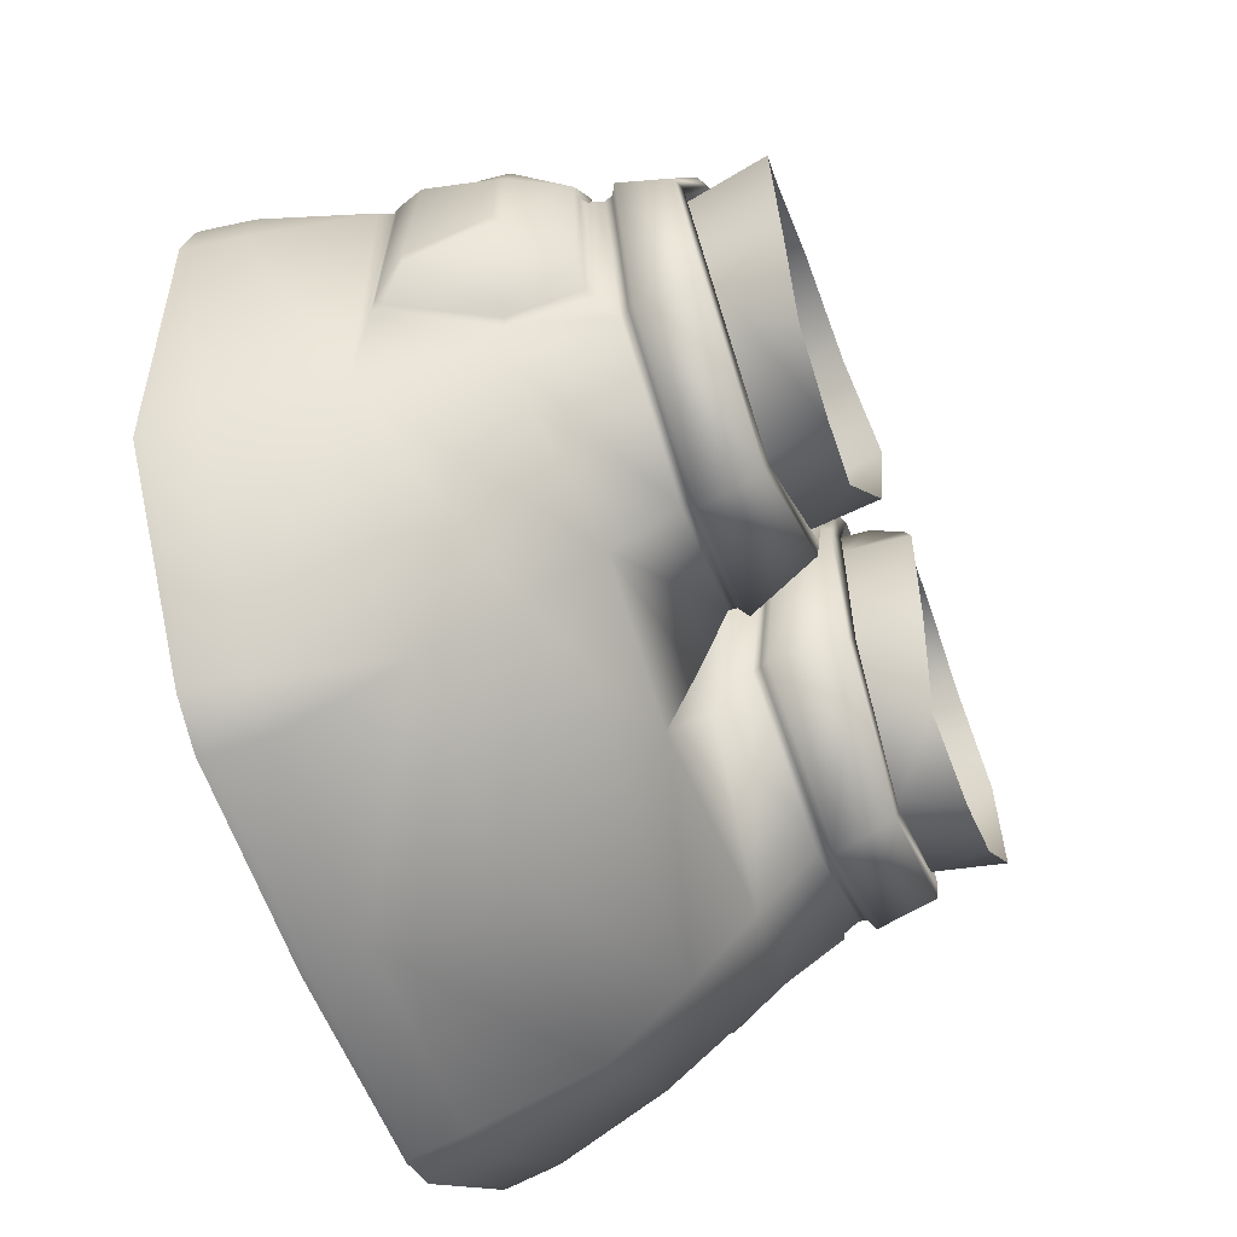
<metadata>
{"format":"obj","ext":"obj","renderer":"f3d","projection":"perspective","resolution":1024,"background":"white","views":[{"elev":-59.9,"azim":-70.1,"up":"+Z"}]}
</metadata>
<code>
g cargoShorts_geo
v 0.04328 0.2077 -0.0003121
v 0.1873 0.2228 0.1289
v 0.3293 0.2158 0.01074
v 0.317 0.214 -0.1274
v 0.1902 0.223 -0.2095
v 0.05884 0.2125 -0.1108
v 0.2629 0.2214 -0.1789
v 0.1141 0.2271 -0.1763
v 0.271 0.2232 0.09996
v 0.09078 0.2204 0.09843
v 0.2753 0.2633 0.1022
v 0.1833 0.2548 0.1364
v 0.08102 0.2504 0.1019
v 0.07991 0.2689 0.1021
v 0.03556 0.267 -0.004066
v 0.05994 0.2713 -0.1264
v 0.1725 0.2775 -0.202
v 0.2975 0.2769 -0.136
v 0.3289 0.2851 -0.02987
v 0.1815 0.2723 0.142
v 0.2742 0.2803 0.1015
v 0.07685 0.3357 0.1021
v 0.0325 0.3338 -0.004066
v 0.05688 0.3381 -0.1264
v 0.1694 0.3443 -0.202
v 0.2944 0.3437 -0.136
v 0.3259 0.3519 -0.02987
v 0.1784 0.3391 0.142
v 0.2711 0.3471 0.1015
v -0.04328 0.2077 -0.0003121
v -0.1873 0.2228 0.1289
v -0.3293 0.2158 0.01074
v -0.317 0.214 -0.1274
v -0.1902 0.223 -0.2095
v -0.05884 0.2125 -0.1108
v -0.2629 0.2214 -0.1789
v -0.1141 0.2271 -0.1763
v -0.271 0.2232 0.09996
v -0.09078 0.2204 0.09843
v -0.2753 0.2633 0.1022
v -0.1833 0.2548 0.1364
v -0.08102 0.2504 0.1019
v -0.07991 0.2689 0.1021
v -0.03556 0.267 -0.004066
v -0.05994 0.2713 -0.1264
v -0.1725 0.2775 -0.202
v -0.2975 0.2769 -0.136
v -0.3289 0.2851 -0.02987
v -0.1815 0.2723 0.142
v -0.2742 0.2803 0.1015
v -0.07685 0.3357 0.1021
v -0.0325 0.3338 -0.004066
v -0.05688 0.3381 -0.1264
v -0.1694 0.3443 -0.202
v -0.2944 0.3437 -0.136
v -0.3259 0.3519 -0.02987
v -0.1784 0.3391 0.142
v -0.2711 0.3471 0.1015
v 1.262e-32 0.6388 0.3283
v 2.934e-16 0.4362 0.2164
v 5.666e-16 0.4244 -0.2694
v 3.533e-18 0.4954 0.2662
v 1.262e-32 0.7221 -0.4536
v -1.027e-16 0.5592 -0.403
v 1.17e-16 0.4698 -0.3345
v 4.523e-16 0.3989 0.154
v 0.3036 0.4372 0.1174
v 0.1665 0.4192 0.1914
v 0.1775 0.505 0.2247
v 0.3221 0.5174 0.1376
v 0.1804 0.4082 -0.288
v 0.3224 0.4382 -0.2105
v 0.3617 0.5507 -0.249
v 0.3986 0.5294 -0.01183
v 0.35 0.6672 0.1597
v 0.3896 0.7128 -0.2847
v 0.3406 0.2858 -0.02985
v 0.3066 0.277 -0.1444
v 0.1717 0.2776 -0.2156
v 0.05024 0.2709 -0.134
v 0.02393 0.2663 -0.002009
v 0.2025 0.5504 -0.4002
v 0.1894 0.4703 -0.3459
v 0.03386 0.391 0.1505
v 0.4215 0.6304 0.006632
v 0.2396 0.6636 -0.4213
v 0.2149 0.5969 0.2485
v 0.1833 0.6502 0.2801
v 0.2188 0.6523 0.2639
v 0.4282 0.686 0.009755
v 0.4355 0.6897 -0.03225
v 0.2452 0.7175 -0.4296
v 0.2052 0.7189 -0.4467
v 1.262e-32 0.6325 0.3274
v 0.1813 0.643 0.2801
v 0.3496 0.6593 0.1593
v 0.2201 0.6452 0.262
v 0.4264 0.6776 0.01158
v 0.2464 0.71 -0.4275
v 0.3898 0.7043 -0.2831
v 0.4346 0.6823 -0.03459
v 1.262e-32 0.7149 -0.4538
v 0.2029 0.712 -0.4467
v 5.618e-16 0.3997 0.004871
v 0.1779 0.594 0.2688
v 2.512e-19 0.5854 0.3112
v 0.3448 0.6124 0.1525
v 0.02016 0.3894 -0.2283
v 0.4265 0.6349 -0.03789
v 0.3847 0.6582 -0.2781
v 0.1981 0.6646 -0.441
v 5.98e-21 0.6681 -0.4408
v 0.07179 0.2684 0.1126
v 0.1814 0.272 0.1556
v 0.2815 0.2806 0.112
v 0.1787 0.2937 0.1684
v 0.1816 0.2793 0.1668
v 0.2894 0.2878 0.1198
v 0.2886 0.3016 0.1214
v 0.3518 0.2909 -0.02922
v 0.3601 0.3379 -0.01854
v 0.3153 0.2813 -0.1513
v 0.317 0.3379 -0.168
v 0.1716 0.2806 -0.2258
v 0.1727 0.3361 -0.2487
v 0.04141 0.2753 -0.14
v 0.02243 0.3416 -0.1692
v 0.01243 0.2728 -0.0006495
v -0.0003665 0.3188 -0.006612
v 0.06097 0.2908 0.1207
v 0.06393 0.2753 0.1207
v 0.2898 0.3392 0.1146
v 0.173 0.335 0.1708
v 0.04806 0.3222 0.1245
v 0.1728 0.3392 0.1618
v 0.1723 0.3466 0.1588
v 0.05829 0.3319 0.1179
v 0.05999 0.3396 0.1166
v 0.283 0.3443 0.1079
v 0.2815 0.3518 0.1057
v 0.3508 0.3432 -0.01948
v 0.3481 0.3507 -0.01947
v 0.3099 0.3438 -0.1617
v 0.3077 0.3515 -0.1618
v 0.1726 0.3428 -0.2396
v 0.1731 0.3508 -0.2393
v 0.02989 0.3498 -0.1628
v 0.03165 0.3572 -0.1653
v 0.01267 0.3285 -0.007886
v 0.01586 0.3358 -0.007444
v 0.407 0.4877 -0.01507
v 0.3354 0.4334 0.07968
v 0.3528 0.4329 -0.1584
v 0.3216 0.374 0.07118
v 0.3687 0.37 -0.0198
v 0.3427 0.3744 -0.1338
v 0.3978 0.5118 -0.01394
v 0.3941 0.5171 -0.01364
v 0.3318 0.506 0.1054
v 0.3219 0.4365 0.08352
v 0.3161 0.4374 0.0889
v 0.3397 0.4362 -0.1655
v 0.3348 0.4372 -0.1717
v 0.3794 0.5312 -0.1668
v 0.3066 0.3721 0.07459
v 0.3003 0.3661 0.07879
v 0.3582 0.369 -0.02012
v 0.3521 0.3639 -0.02006
v 0.3286 0.3726 -0.139
v 0.3225 0.3669 -0.1432
v 0.3945 0.4183 -0.02251
v 0.3969 0.4259 -0.02227
v 0.3884 0.4228 -0.09002
v 0.3912 0.4294 -0.08637
v 0.3654 0.4821 0.08192
v 0.3601 0.4809 0.08534
v 0.3344 0.4969 0.1012
v 0.3383 0.5029 0.09753
v 0.4014 0.4983 -0.1437
v 0.4025 0.4986 -0.1334
v 0.3838 0.527 -0.1569
v 0.3808 0.5224 -0.1628
v 0.3757 0.4231 0.03902
v 0.3781 0.4301 0.03586
v -0.3036 0.4372 0.1174
v -0.1665 0.4192 0.1914
v -0.1775 0.505 0.2247
v -0.3221 0.5174 0.1376
v -0.1804 0.4082 -0.288
v -0.3224 0.4382 -0.2105
v -0.3617 0.5507 -0.249
v -0.3986 0.5294 -0.01183
v -0.3496 0.6631 0.1593
v -0.3898 0.7097 -0.2831
v -0.3406 0.2858 -0.02985
v -0.3066 0.277 -0.1444
v -0.1717 0.2776 -0.2156
v -0.05024 0.2709 -0.134
v -0.02393 0.2663 -0.002009
v -0.2025 0.5504 -0.4002
v -0.1894 0.4703 -0.3459
v -0.03386 0.391 0.1505
v -0.4215 0.6304 0.006632
v -0.2396 0.6636 -0.4213
v -0.2149 0.5969 0.2485
v -0.1833 0.6502 0.2801
v -0.2214 0.6513 0.2614
v -0.4251 0.6838 0.0138
v -0.434 0.6875 -0.0372
v -0.2478 0.7177 -0.4256
v -0.2052 0.7189 -0.4467
v -0.1813 0.643 0.2801
v -0.3496 0.6556 0.1593
v -0.2225 0.6434 0.2571
v -0.4238 0.676 0.01613
v -0.2499 0.7102 -0.4238
v -0.3895 0.7021 -0.2831
v -0.4319 0.6803 -0.03821
v -0.2029 0.712 -0.4467
v -0.1779 0.594 0.2688
v -0.3448 0.6124 0.1525
v -0.02016 0.3894 -0.2283
v -0.4265 0.6349 -0.03789
v -0.3847 0.6582 -0.2781
v -0.1981 0.6646 -0.441
v -0.07179 0.2684 0.1126
v -0.1814 0.272 0.1556
v -0.2815 0.2806 0.112
v -0.1787 0.2937 0.1684
v -0.1816 0.2793 0.1668
v -0.2894 0.2878 0.1198
v -0.2886 0.3016 0.1214
v -0.3518 0.2909 -0.02922
v -0.3601 0.3379 -0.01854
v -0.3153 0.2813 -0.1513
v -0.317 0.3379 -0.168
v -0.1716 0.2806 -0.2258
v -0.1727 0.3361 -0.2487
v -0.04141 0.2753 -0.14
v -0.02243 0.3416 -0.1692
v -0.01243 0.2728 -0.0006495
v 0.0003665 0.3188 -0.006612
v -0.06097 0.2908 0.1207
v -0.06393 0.2753 0.1207
v -0.2898 0.3392 0.1146
v -0.173 0.335 0.1708
v -0.04806 0.3222 0.1245
v -0.1728 0.3392 0.1618
v -0.1723 0.3466 0.1588
v -0.05829 0.3319 0.1179
v -0.05999 0.3396 0.1166
v -0.283 0.3443 0.1079
v -0.2815 0.3518 0.1057
v -0.3508 0.3432 -0.01948
v -0.3481 0.3507 -0.01947
v -0.3099 0.3438 -0.1617
v -0.3077 0.3515 -0.1618
v -0.1726 0.3428 -0.2396
v -0.1731 0.3508 -0.2393
v -0.02989 0.3498 -0.1628
v -0.03165 0.3572 -0.1653
v -0.01267 0.3285 -0.007886
v -0.01586 0.3358 -0.007444
v -0.407 0.4877 -0.01507
v -0.3354 0.4334 0.07968
v -0.3528 0.4329 -0.1584
v -0.3216 0.374 0.07118
v -0.3687 0.37 -0.0198
v -0.3427 0.3744 -0.1338
v -0.3978 0.5118 -0.01394
v -0.3941 0.5171 -0.01364
v -0.3318 0.506 0.1054
v -0.3219 0.4365 0.08352
v -0.3161 0.4374 0.0889
v -0.3397 0.4362 -0.1655
v -0.3348 0.4372 -0.1717
v -0.3794 0.5312 -0.1668
v -0.3066 0.3721 0.07459
v -0.3003 0.3661 0.07879
v -0.3582 0.369 -0.02012
v -0.3521 0.3639 -0.02006
v -0.3286 0.3726 -0.139
v -0.3225 0.3669 -0.1432
v -0.3945 0.4183 -0.02251
v -0.3969 0.4259 -0.02227
v -0.3884 0.4228 -0.09002
v -0.3912 0.4294 -0.08637
v -0.3654 0.4821 0.08192
v -0.3601 0.4809 0.08534
v -0.3344 0.4969 0.1012
v -0.3383 0.5029 0.09753
v -0.4014 0.4983 -0.1437
v -0.4025 0.4986 -0.1334
v -0.3838 0.527 -0.1569
v -0.3808 0.5224 -0.1628
v -0.3757 0.4231 0.03902
v -0.3781 0.4301 0.03586
v 0.1778 0.3337 0.1596
v 0.2778 0.3424 0.1142
v 0.06815 0.3301 0.1149
v 0.3373 0.3476 -0.03005
v 0.02067 0.3281 -0.0022
v 0.04816 0.3327 -0.133
v 0.3046 0.3388 -0.1434
v 0.1704 0.3394 -0.2125
v -0.02067 0.3281 -0.0022
v -0.3373 0.3476 -0.03005
v -0.3046 0.3388 -0.1434
v -0.04816 0.3327 -0.133
v -0.06815 0.3301 0.1149
v -0.2778 0.3424 0.1142
v -0.1778 0.3337 0.1596
v -0.1704 0.3394 -0.2125
v 0.04328 0.2077 -0.0003121
v 0.03556 0.267 -0.004066
v 0.0325 0.3338 -0.004066
v -0.04328 0.2077 -0.0003121
v -0.03556 0.267 -0.004066
v -0.0325 0.3338 -0.004066
v 5.618e-16 0.3997 0.004871
v 0.01586 0.3358 -0.007444
v 0.01243 0.2728 -0.0006495
v -0.0003665 0.3188 -0.006612
v 0.3448 0.6124 0.1525
v 0.3496 0.6593 0.1593
v 0.3847 0.6582 -0.2781
v 0.3898 0.7043 -0.2831
v 0.1813 0.643 0.2801
v 0.1779 0.594 0.2688
v 1.262e-32 0.6325 0.3274
v 0.1813 0.643 0.2801
v 0.2201 0.6452 0.262
v 0.3496 0.6593 0.1593
v 0.4264 0.6776 0.01158
v 0.3898 0.7043 -0.2831
v 0.2464 0.71 -0.4275
v 0.4346 0.6823 -0.03459
v 0.2029 0.712 -0.4467
v 1.262e-32 0.7149 -0.4538
v 0.2464 0.71 -0.4275
v 0.2052 0.7189 -0.4467
v 0.2029 0.712 -0.4467
v 0.2452 0.7175 -0.4296
v 0.4264 0.6776 0.01158
v 0.4355 0.6897 -0.03225
v 0.4346 0.6823 -0.03459
v 0.4282 0.686 0.009755
v 0.1833 0.6502 0.2801
v 0.2201 0.6452 0.262
v 0.1813 0.643 0.2801
v 0.2188 0.6523 0.2639
v 0.3221 0.5174 0.1376
v 0.3617 0.5507 -0.249
v 2.934e-16 0.4362 0.2164
v 0.1775 0.505 0.2247
v 0.01267 0.3285 -0.007886
v 0.02393 0.2663 -0.002009
v 0.1723 0.3466 0.1588
v 0.283 0.3443 0.1079
v 0.1728 0.3392 0.1618
v 0.2815 0.3518 0.1057
v 0.05999 0.3396 0.1166
v 0.05829 0.3319 0.1179
v 0.01586 0.3358 -0.007444
v 0.01267 0.3285 -0.007886
v 0.3508 0.3432 -0.01948
v 0.3099 0.3438 -0.1617
v 0.3077 0.3515 -0.1618
v 0.1726 0.3428 -0.2396
v 0.1731 0.3508 -0.2393
v 0.02989 0.3498 -0.1628
v 0.03165 0.3572 -0.1653
v 0.3986 0.5294 -0.01183
v 0.3481 0.3507 -0.01947
v 0.3941 0.5171 -0.01364
v 0.3838 0.527 -0.1569
v 0.3978 0.5118 -0.01394
v 0.3794 0.5312 -0.1668
v 0.3318 0.506 0.1054
v 0.3383 0.5029 0.09753
v 0.3219 0.4365 0.08352
v 0.3003 0.3661 0.07879
v 0.3161 0.4374 0.0889
v 0.3066 0.3721 0.07459
v 0.3348 0.4372 -0.1717
v 0.3286 0.3726 -0.139
v 0.3397 0.4362 -0.1655
v 0.3225 0.3669 -0.1432
v 0.3808 0.5224 -0.1628
v 0.3521 0.3639 -0.02006
v 0.3582 0.369 -0.02012
v 0.3344 0.4969 0.1012
v 0.3945 0.4183 -0.02251
v 0.3781 0.4301 0.03586
v 0.3969 0.4259 -0.02227
v 0.3757 0.4231 0.03902
v 0.3884 0.4228 -0.09002
v 0.3912 0.4294 -0.08637
v 0.4014 0.4983 -0.1437
v 0.4025 0.4986 -0.1334
v 0.3654 0.4821 0.08192
v 0.3601 0.4809 0.08534
v 5.666e-16 0.4244 -0.2694
v 1.17e-16 0.4698 -0.3345
v 5.618e-16 0.3997 0.004871
v -1.027e-16 0.5592 -0.403
v -0.01586 0.3358 -0.007444
v -0.01243 0.2728 -0.0006495
v 0.0003665 0.3188 -0.006612
v -0.3448 0.6124 0.1525
v -0.3496 0.6556 0.1593
v -0.3847 0.6582 -0.2781
v -0.3895 0.7021 -0.2831
v 1.262e-32 0.7149 -0.4538
v 5.98e-21 0.6681 -0.4408
v -0.1813 0.643 0.2801
v -0.1779 0.594 0.2688
v -0.1813 0.643 0.2801
v -0.2225 0.6434 0.2571
v -0.3496 0.6556 0.1593
v -0.4238 0.676 0.01613
v -0.3895 0.7021 -0.2831
v -0.2499 0.7102 -0.4238
v -0.4319 0.6803 -0.03821
v -0.2029 0.712 -0.4467
v -0.2499 0.7102 -0.4238
v -0.2052 0.7189 -0.4467
v -0.2478 0.7177 -0.4256
v -0.2029 0.712 -0.4467
v -0.4238 0.676 0.01613
v -0.434 0.6875 -0.0372
v -0.4251 0.6838 0.0138
v -0.4319 0.6803 -0.03821
v -0.1833 0.6502 0.2801
v -0.2225 0.6434 0.2571
v -0.2214 0.6513 0.2614
v -0.1813 0.643 0.2801
v -0.3221 0.5174 0.1376
v -0.3617 0.5507 -0.249
v -0.1775 0.505 0.2247
v -0.01267 0.3285 -0.007886
v -0.02393 0.2663 -0.002009
v -0.1723 0.3466 0.1588
v -0.283 0.3443 0.1079
v -0.2815 0.3518 0.1057
v -0.1728 0.3392 0.1618
v -0.05999 0.3396 0.1166
v -0.05829 0.3319 0.1179
v -0.01586 0.3358 -0.007444
v -0.01267 0.3285 -0.007886
v -0.3508 0.3432 -0.01948
v -0.3099 0.3438 -0.1617
v -0.3077 0.3515 -0.1618
v -0.1726 0.3428 -0.2396
v -0.1731 0.3508 -0.2393
v -0.02989 0.3498 -0.1628
v -0.03165 0.3572 -0.1653
v -0.3986 0.5294 -0.01183
v -0.3481 0.3507 -0.01947
v -0.3941 0.5171 -0.01364
v -0.3838 0.527 -0.1569
v -0.3794 0.5312 -0.1668
v -0.3978 0.5118 -0.01394
v -0.3318 0.506 0.1054
v -0.3383 0.5029 0.09753
v -0.3219 0.4365 0.08352
v -0.3003 0.3661 0.07879
v -0.3066 0.3721 0.07459
v -0.3161 0.4374 0.0889
v -0.3348 0.4372 -0.1717
v -0.3286 0.3726 -0.139
v -0.3225 0.3669 -0.1432
v -0.3397 0.4362 -0.1655
v -0.3808 0.5224 -0.1628
v -0.3521 0.3639 -0.02006
v -0.3582 0.369 -0.02012
v -0.3344 0.4969 0.1012
v -0.3945 0.4183 -0.02251
v -0.3781 0.4301 0.03586
v -0.3757 0.4231 0.03902
v -0.3969 0.4259 -0.02227
v -0.3884 0.4228 -0.09002
v -0.3912 0.4294 -0.08637
v -0.4014 0.4983 -0.1437
v -0.4025 0.4986 -0.1334
v -0.3654 0.4821 0.08192
v -0.3601 0.4809 0.08534
v 0.2815 0.2806 0.112
v 0.1814 0.272 0.1556
v 0.07179 0.2684 0.1126
v 0.02393 0.2663 -0.002009
v 0.05024 0.2709 -0.134
v 0.3066 0.277 -0.1444
v 0.3406 0.2858 -0.02985
v 0.1717 0.2776 -0.2156
v -0.3406 0.2858 -0.02985
v -0.3066 0.277 -0.1444
v -0.05024 0.2709 -0.134
v -0.02393 0.2663 -0.002009
v -0.07179 0.2684 0.1126
v -0.1814 0.272 0.1556
v -0.2815 0.2806 0.112
v -0.1717 0.2776 -0.2156
g cargoShorts_geo_0
f 18 7 5
f 4 7 18
f 19 4 18
f 3 4 19
f 11 3 19
f 9 3 11
f 12 9 11
f 2 9 12
f 13 2 12
f 10 2 13
f 15 10 13
f 1 10 15
f 16 315 316
f 24 16 316
f 17 16 24
f 25 17 24
f 18 17 25
f 26 18 25
f 19 18 26
f 27 19 26
f 21 19 27
f 29 21 27
f 20 21 29
f 28 20 29
f 14 20 28
f 22 14 28
f 15 14 22
f 23 15 22
f 47 34 36
f 33 47 36
f 48 47 33
f 32 48 33
f 40 48 32
f 38 40 32
f 41 40 38
f 31 41 38
f 42 41 31
f 39 42 31
f 44 42 39
f 30 44 39
f 45 319 318
f 53 319 45
f 46 53 45
f 54 53 46
f 47 54 46
f 55 54 47
f 48 55 47
f 56 55 48
f 50 56 48
f 58 56 50
f 49 58 50
f 57 58 49
f 43 57 49
f 51 57 43
f 44 51 43
f 52 51 44
f 157 180 181
f 151 180 157
f 175 151 157
f 172 151 175
f 184 172 175
f 180 172 174
f 151 172 180
f 186 249 251
f 202 186 251
f 60 186 202
f 66 60 202
f 84 60 66
f 320 84 66
f 138 84 320
f 321 138 320
f 62 440 354
f 355 62 354
f 106 62 355
f 105 106 355
f 94 106 105
f 95 94 105
f 109 74 353
f 85 74 109
f 98 85 109
f 324 85 98
f 325 324 98
f 326 109 353
f 101 109 326
f 327 101 326
f 330 59 206
f 88 59 330
f 331 88 330
f 333 334 90
f 75 333 90
f 332 333 75
f 89 332 75
f 76 91 337
f 335 76 337
f 92 76 335
f 336 92 335
f 63 339 425
f 338 339 63
f 93 338 63
f 341 340 342
f 343 340 341
f 345 344 346
f 347 344 345
f 349 348 350
f 351 348 349
f 131 322 357
f 113 131 357
f 117 131 113
f 114 117 113
f 118 117 114
f 115 118 114
f 120 118 115
f 77 120 115
f 122 120 77
f 78 122 77
f 124 122 78
f 79 124 78
f 126 124 79
f 80 126 79
f 128 126 80
f 81 128 80
f 127 129 149
f 147 127 149
f 125 127 147
f 145 125 147
f 123 125 145
f 143 123 145
f 121 123 143
f 141 121 143
f 132 121 141
f 139 132 141
f 133 132 139
f 135 133 139
f 134 133 135
f 137 134 135
f 323 134 137
f 356 323 137
f 175 157 178
f 155 165 167
f 154 165 155
f 183 154 155
f 152 154 183
f 176 152 183
f 160 152 176
f 177 160 176
f 156 155 167
f 169 156 167
f 153 156 169
f 162 153 169
f 179 153 162
f 182 179 162
f 293 270 294
f 264 270 293
f 285 264 293
f 288 264 285
f 297 288 285
f 287 285 293
f 320 251 407
f 202 251 320
f 66 202 320
f 106 440 62
f 220 440 106
f 94 220 106
f 212 220 94
f 215 410 411
f 203 410 215
f 223 203 215
f 192 203 223
f 439 192 223
f 218 223 215
f 412 223 218
f 413 412 218
f 330 206 418
f 420 208 421
f 193 208 420
f 419 193 420
f 207 193 419
f 194 424 209
f 422 424 194
f 210 422 194
f 423 422 210
f 211 63 425
f 427 426 428
f 429 426 427
f 431 430 432
f 433 430 431
f 435 434 436
f 437 434 435
f 244 442 408
f 226 442 244
f 230 226 244
f 227 226 230
f 231 227 230
f 228 227 231
f 233 228 231
f 195 228 233
f 235 195 233
f 196 195 235
f 237 196 235
f 197 196 237
f 239 197 237
f 198 197 239
f 241 198 239
f 199 198 241
f 240 262 242
f 260 262 240
f 238 260 240
f 258 260 238
f 236 258 238
f 256 258 236
f 234 256 236
f 254 256 234
f 245 254 234
f 252 254 245
f 246 252 245
f 248 252 246
f 247 248 246
f 250 248 247
f 409 250 247
f 441 250 409
f 270 288 291
f 264 288 270
f 268 284 286
f 296 284 268
f 267 296 268
f 265 296 267
f 273 265 267
f 289 265 273
f 290 289 273
f 275 292 295
f 266 292 275
f 282 266 275
f 269 266 282
f 280 269 282
f 268 269 280
f 278 268 280
f 267 268 278
f 273 267 278
f 16 6 314
f 8 6 16
f 17 8 16
f 5 8 17
f 18 5 17
f 315 16 314
f 45 35 37
f 317 35 45
f 318 317 45
f 46 34 47
f 37 34 46
f 45 37 46
f 111 102 103
f 112 102 111
f 82 112 111
f 64 112 82
f 83 64 82
f 65 64 83
f 61 65 83
f 69 70 107
f 67 70 69
f 68 67 69
f 140 67 68
f 136 140 68
f 173 156 153
f 155 156 173
f 171 155 173
f 183 155 171
f 108 150 104
f 148 150 108
f 71 148 108
f 146 148 71
f 72 146 71
f 144 146 72
f 163 144 72
f 170 144 163
f 130 322 131
f 134 322 130
f 116 134 130
f 133 134 116
f 119 133 116
f 132 133 119
f 120 132 119
f 121 132 120
f 122 121 120
f 123 121 122
f 124 123 122
f 125 123 124
f 126 125 124
f 127 125 126
f 128 127 126
f 129 127 128
f 68 138 136
f 84 138 68
f 60 84 68
f 323 322 134
f 87 97 328
f 96 97 87
f 107 96 87
f 86 110 73
f 100 110 86
f 99 100 86
f 98 109 101
f 87 69 107
f 329 69 87
f 328 329 87
f 86 103 99
f 111 103 86
f 82 111 86
f 352 85 324
f 74 85 352
f 73 82 86
f 83 82 73
f 71 83 73
f 61 83 71
f 108 61 71
f 104 61 108
f 362 360 358
f 363 360 362
f 364 363 362
f 365 363 364
f 372 365 364
f 371 365 372
f 370 371 372
f 369 371 370
f 368 369 370
f 367 369 368
f 142 367 368
f 366 367 142
f 361 366 142
f 359 366 361
f 358 359 361
f 360 359 358
f 164 163 72
f 73 164 72
f 158 164 73
f 373 158 73
f 159 158 373
f 70 159 373
f 161 159 70
f 67 161 70
f 166 161 67
f 140 166 67
f 168 166 140
f 374 168 140
f 170 168 374
f 144 170 374
f 154 160 165
f 152 160 154
f 378 389 387
f 376 389 378
f 375 376 378
f 377 376 375
f 379 377 375
f 380 377 379
f 392 380 379
f 402 380 392
f 383 392 379
f 381 392 383
f 382 381 383
f 384 381 382
f 390 384 382
f 391 384 390
f 388 391 390
f 386 391 388
f 385 386 388
f 387 386 385
f 378 387 385
f 173 153 179
f 400 389 376
f 399 389 400
f 398 399 400
f 397 399 398
f 395 397 398
f 393 397 395
f 394 393 395
f 396 393 394
f 401 396 394
f 402 396 401
f 380 402 401
f 201 404 403
f 406 404 201
f 200 406 201
f 415 406 200
f 225 415 200
f 414 415 225
f 219 414 225
f 186 253 249
f 185 253 186
f 187 185 186
f 188 185 187
f 221 188 187
f 222 405 263
f 261 222 263
f 189 222 261
f 259 189 261
f 190 189 259
f 257 190 259
f 276 190 257
f 283 276 257
f 243 244 408
f 247 243 408
f 229 243 247
f 246 229 247
f 232 229 246
f 245 232 246
f 233 232 245
f 234 233 245
f 235 233 234
f 236 235 234
f 237 235 236
f 238 237 236
f 239 237 238
f 240 239 238
f 241 239 240
f 242 241 240
f 247 408 409
f 205 221 187
f 213 221 205
f 214 213 205
f 191 200 201
f 204 200 191
f 224 204 191
f 217 204 224
f 204 219 225
f 216 219 204
f 217 216 204
f 205 416 214
f 417 416 205
f 187 417 205
f 438 203 192
f 410 203 438
f 189 191 201
f 403 189 201
f 222 189 403
f 405 222 403
f 412 439 223
f 187 186 60
f 446 443 444
f 447 443 446
f 448 447 446
f 449 447 448
f 450 449 448
f 457 449 450
f 456 457 450
f 455 457 456
f 454 455 456
f 453 455 454
f 452 453 454
f 255 453 452
f 451 255 452
f 445 255 451
f 444 445 451
f 443 445 444
f 459 283 257
f 281 283 459
f 253 281 459
f 279 281 253
f 185 279 253
f 274 279 185
f 188 274 185
f 272 274 188
f 458 272 188
f 271 272 458
f 191 271 458
f 277 271 191
f 190 277 191
f 276 277 190
f 477 469 464
f 465 477 464
f 487 477 465
f 486 487 465
f 480 487 486
f 479 480 486
f 478 480 479
f 481 478 479
f 482 478 481
f 483 482 481
f 484 482 483
f 485 484 483
f 474 484 485
f 461 474 485
f 462 474 461
f 460 462 461
f 463 460 461
f 464 460 463
f 465 464 463
f 466 469 477
f 467 469 466
f 468 467 466
f 475 467 468
f 476 475 468
f 472 475 476
f 471 472 476
f 470 472 471
f 473 470 471
f 462 470 473
f 474 462 473
f 289 296 265
f 286 269 268
f 266 269 286
f 292 266 286
f 60 68 69
f 299 488 298
f 494 488 299
f 301 494 299
f 493 494 301
f 304 493 301
f 495 493 304
f 305 495 304
f 492 495 305
f 303 492 305
f 491 492 303
f 302 491 303
f 490 491 302
f 300 490 302
f 489 490 300
f 298 489 300
f 488 489 298
f 307 496 308
f 502 496 307
f 311 502 307
f 501 502 311
f 312 501 311
f 500 501 312
f 310 500 312
f 499 500 310
f 306 499 310
f 498 499 306
f 309 498 306
f 503 498 309
f 313 503 309
f 497 503 313
f 308 497 313
f 496 497 308
f 12 21 20
f 14 12 20
f 13 12 14
f 15 13 14
f 11 21 12
f 19 21 11
f 41 49 50
f 43 49 41
f 42 43 41
f 44 43 42
f 50 40 41
f 48 40 50
f 72 71 73
f 117 130 131
f 116 130 117
f 118 116 117
f 119 116 118
f 120 119 118
f 191 189 190
f 231 232 233
f 229 232 231
f 230 229 231
f 243 229 230
f 244 243 230
f 225 200 204

</code>
